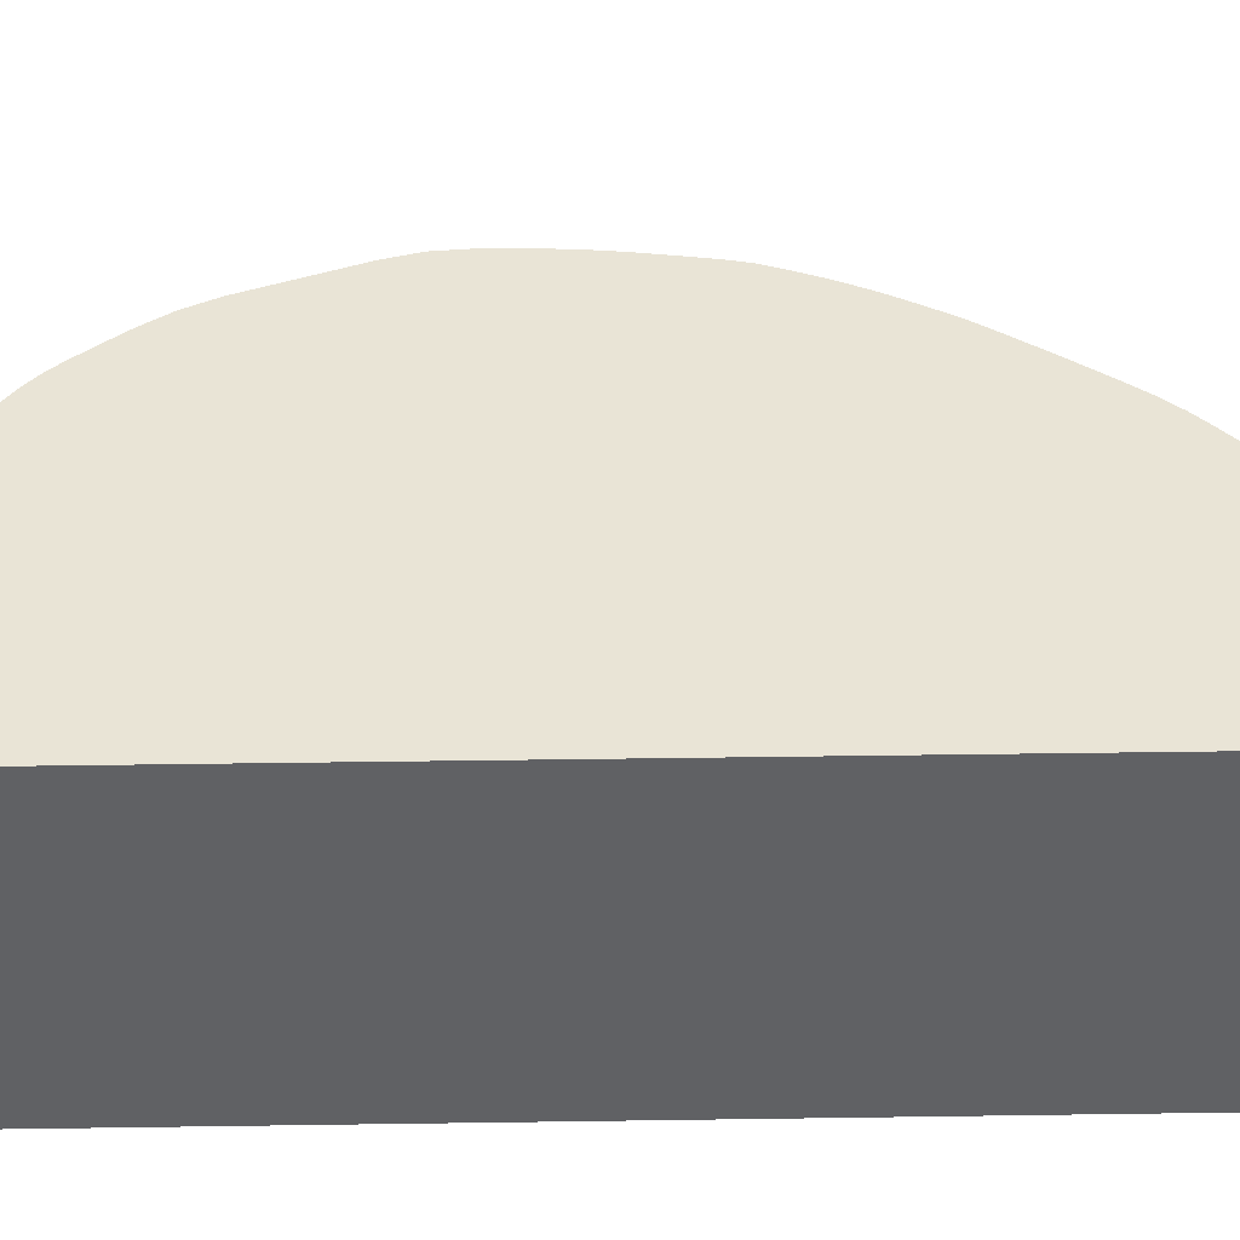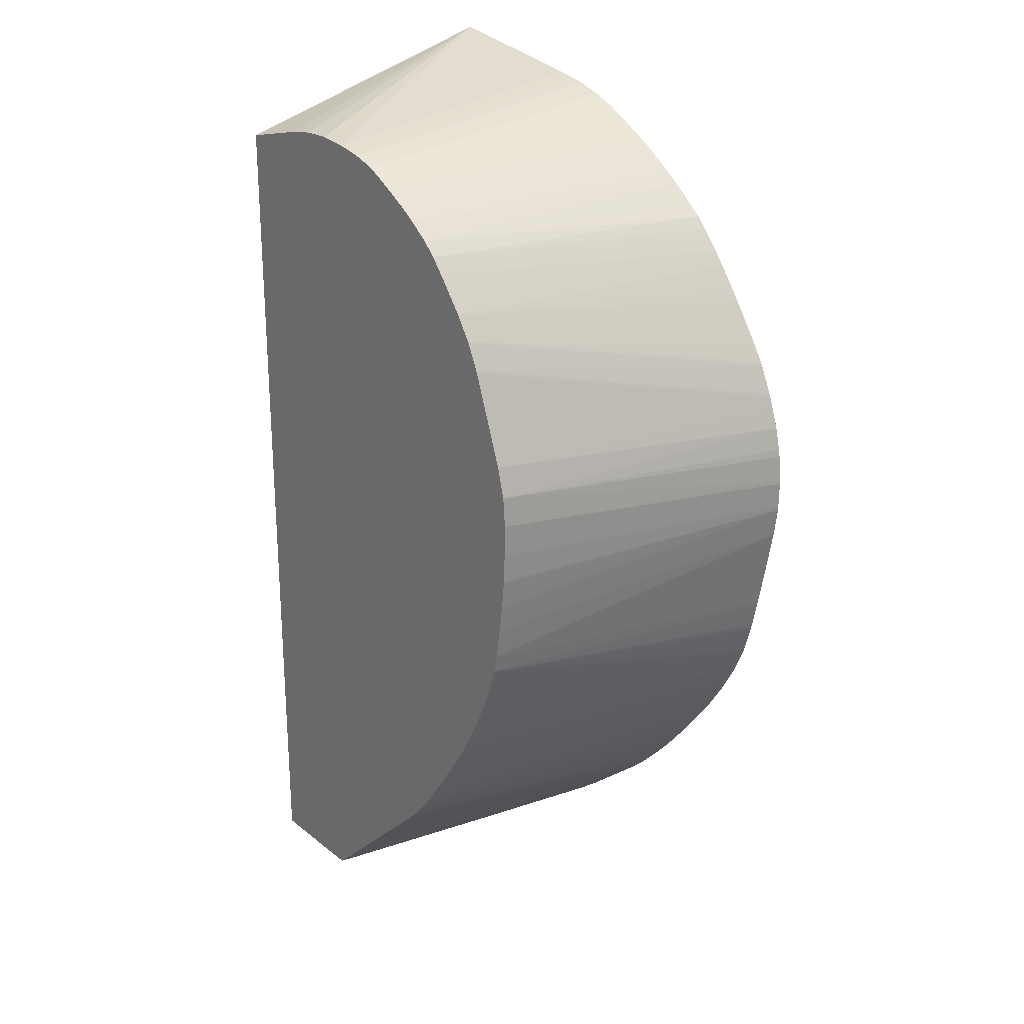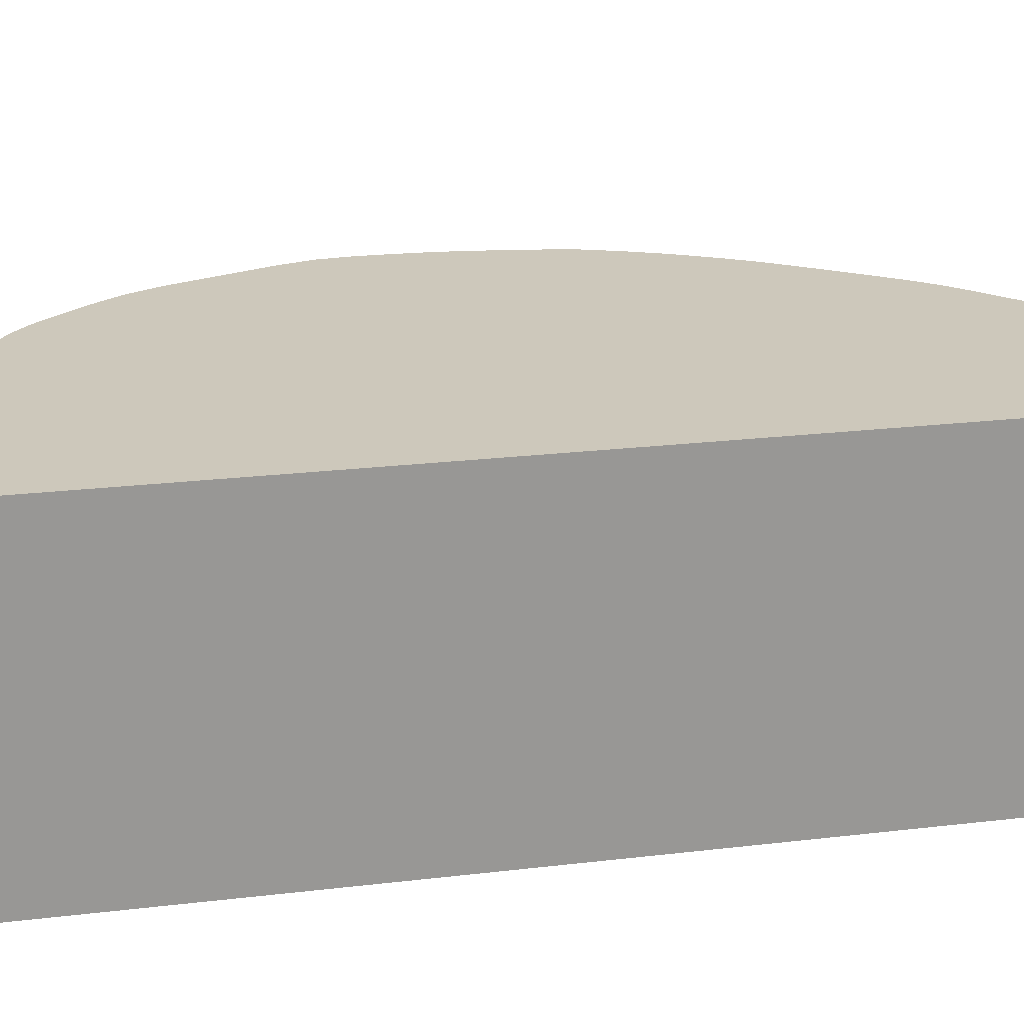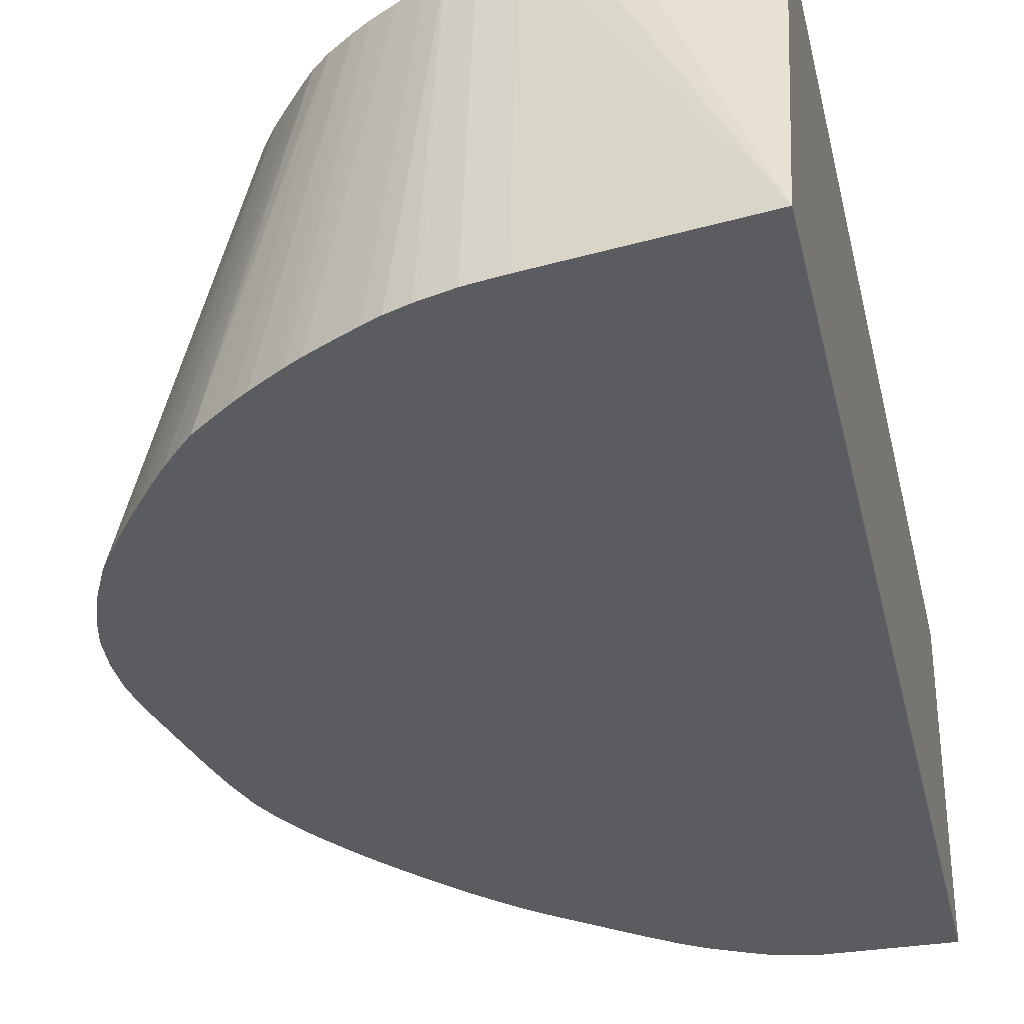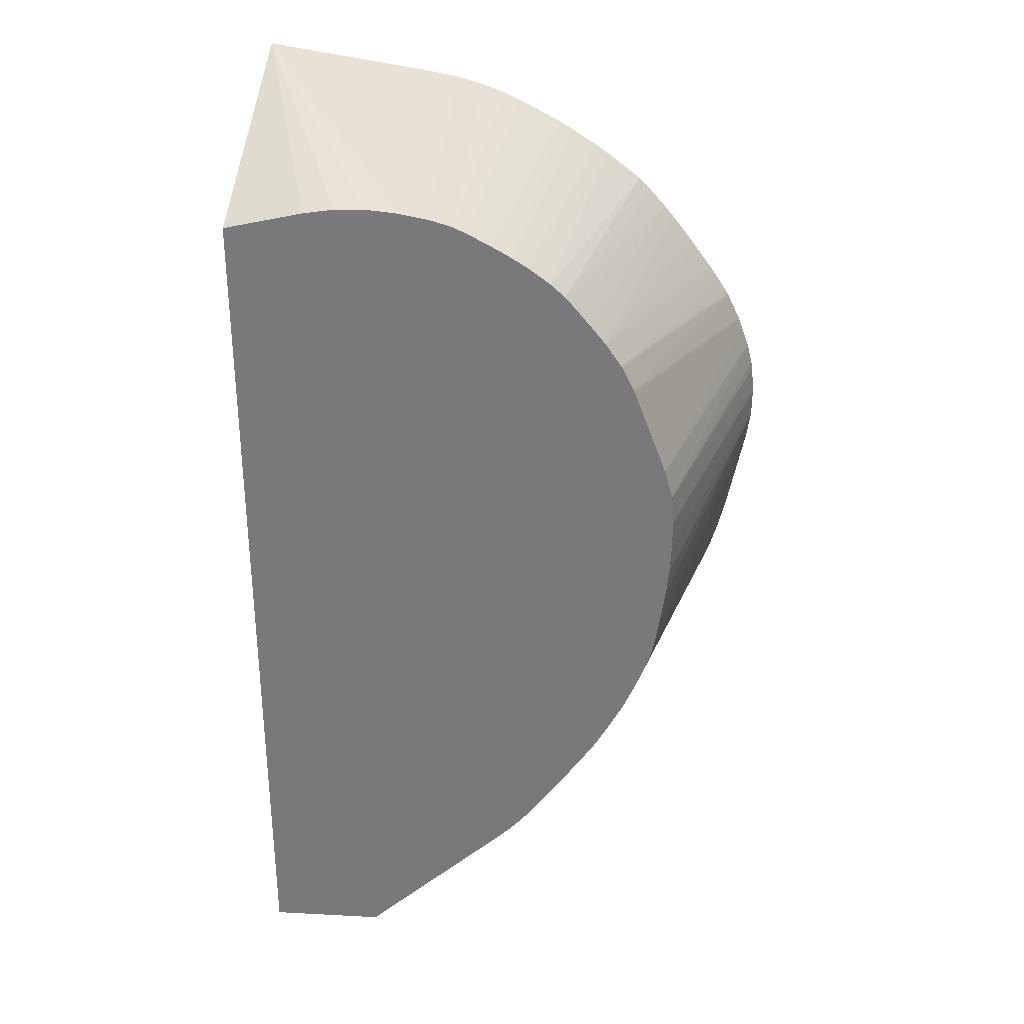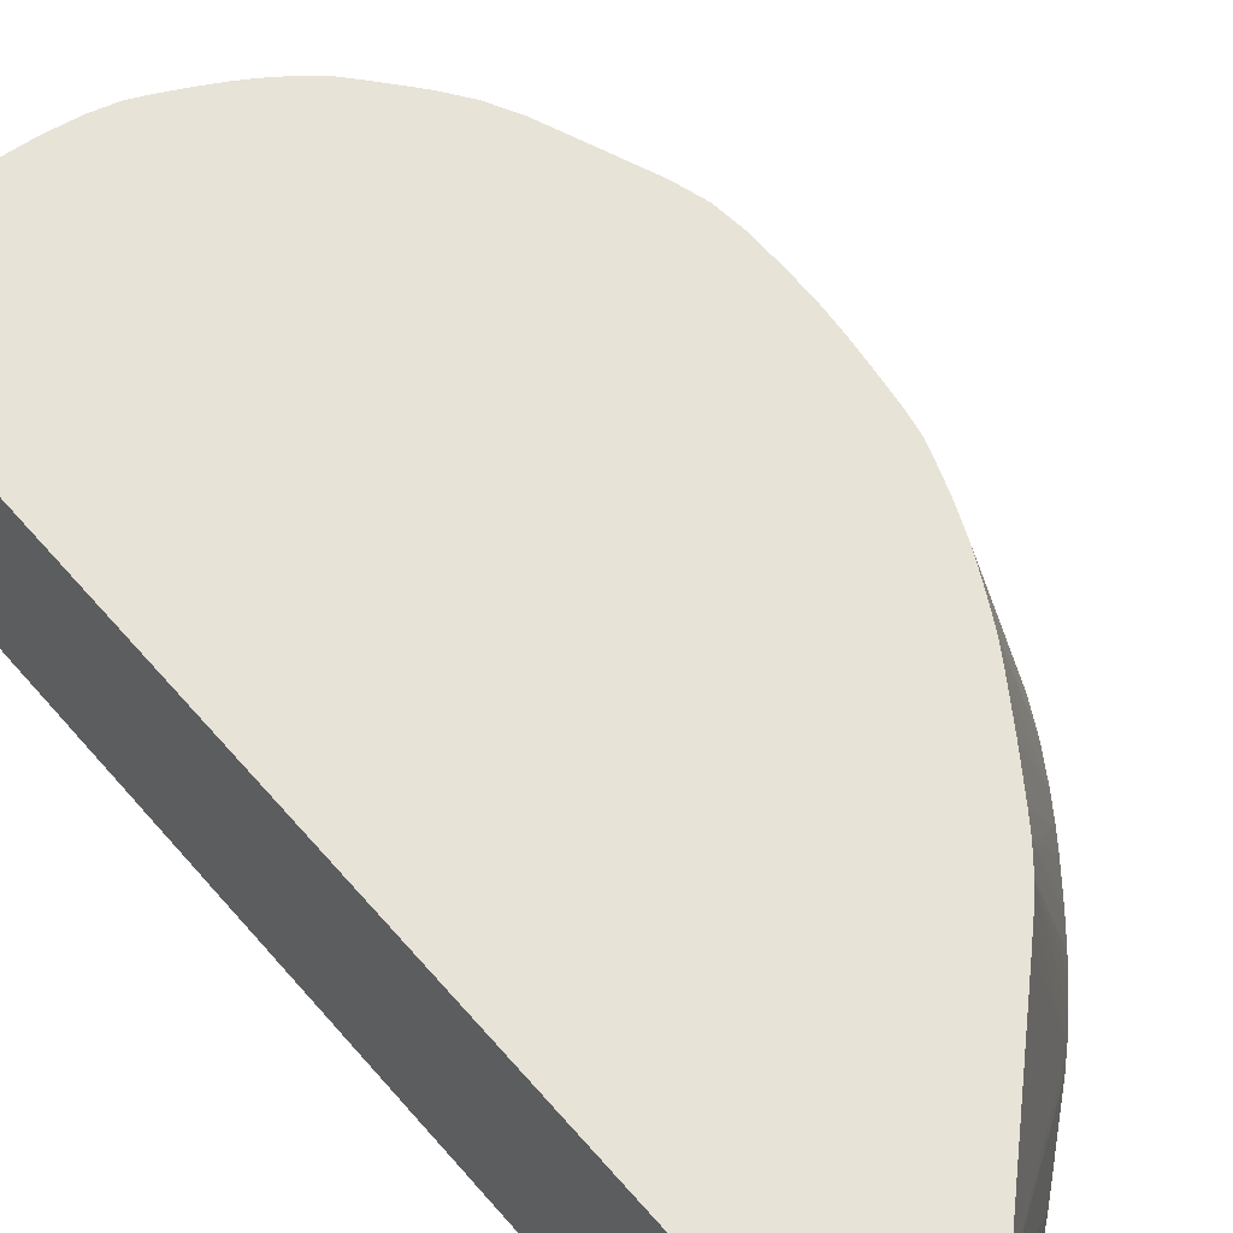
<metadata>
{"format":"obj","ext":"obj","renderer":"f3d","projection":"perspective","resolution":1024,"background":"white","views":[{"elev":42.6,"azim":89.0,"up":"+Y"},{"elev":23.8,"azim":-127.9,"up":"+Z"},{"elev":21.9,"azim":78.0,"up":"+Y"},{"elev":-33.7,"azim":12.5,"up":"+Y"},{"elev":31.6,"azim":-175.7,"up":"+Z"},{"elev":61.9,"azim":139.1,"up":"+Y"}]}
</metadata>
<code>
v 0.02583 -0.006134 -0.001263
v 0.02582 0.001657 -0.002525
v 0.02582 -0.009744 0.0007723
v 0.02582 -0.009744 -0.03662
v 0.02582 0.001657 -0.03662
v 0.0228 0.001657 -0.001834
v 0.02163 0.001657 -0.001654
v 0.02153 0.001657 -0.001651
v 0.02046 0.001657 -0.001618
v 0.01929 0.001657 -0.001731
v 0.01929 -0.009744 -0.0002305
v 0.02152 -0.009744 -0.03662
v 0.02135 0.001657 -0.03662
v 0.01812 0.001657 -0.001947
v 0.01831 -0.009744 -0.0004099
v 0.02049 -0.008766 -0.03662
v 0.02038 -0.009744 -0.03641
v 0.02119 0.000636 -0.03662
v 0.01698 -0.009744 -0.03469
v 0.01617 -0.009744 -0.03406
v 0.01349 -0.009744 -0.03188
v 0.01308 -0.009744 -0.03152
v 0.01288 -0.009744 -0.03134
v 0.01611 0.001657 -0.0318
v 0.01724 0.001657 -0.002203
v 0.01714 -0.009744 -0.0007283
v 0.01812 -0.009744 -0.0004465
v 0.02046 -0.008729 -0.03662
v 0.01983 -0.009744 -0.03626
v 0.02014 -0.006376 -0.03662
v 0.01718 -0.009744 -0.03484
v 0.0124 -0.009744 -0.03086
v 0.01552 0.001657 -0.03126
v 0.0156 -0.009744 -0.001358
v 0.01618 -0.009744 -0.00108
v 0.01626 -0.009744 -0.001047
v 0.01694 -0.009744 -0.0007905
v 0.01666 0.001657 -0.002485
v 0.01969 -0.009744 -0.0362
v 0.02012 -0.007596 -0.03662
v 0.02013 -0.006475 -0.03662
v 0.01806 -0.009744 -0.0354
v 0.01788 -0.009744 -0.03529
v 0.01195 -0.009744 -0.03041
v 0.01498 0.001657 -0.03072
v 0.01483 -0.009744 -0.001757
v 0.01658 0.001657 -0.002525
v 0.01934 -0.009744 -0.03604
v 0.01168 -0.009744 -0.03012
v 0.01493 0.001657 -0.03067
v 0.01461 -0.009744 -0.00187
v 0.01578 0.001657 -0.002954
v 0.01126 -0.009744 -0.02967
v 0.01064 -0.009744 -0.02895
v 0.01434 0.001657 -0.02999
v 0.01398 -0.009744 -0.002211
v 0.01502 0.001657 -0.003396
v 0.01027 -0.009744 -0.0285
v 0.009635 -0.009744 -0.02772
v 0.009169 -0.009744 -0.02712
v 0.0139 0.001657 -0.0294
v 0.01389 -0.009744 -0.002262
v 0.01497 0.001657 -0.003426
v 0.008585 -0.009744 -0.02632
v 0.01334 0.001657 -0.02863
v 0.01349 -0.009744 -0.002507
v 0.01443 0.001657 -0.003773
v 0.01331 -0.009744 -0.002617
v 0.007923 -0.009744 -0.02532
v 0.01195 0.001657 -0.02665
v 0.01249 0.001657 -0.02743
v 0.01292 0.001657 -0.02805
v 0.01364 0.001657 -0.004359
v 0.01184 -0.009744 -0.00362
v 0.01234 -0.009744 -0.003254
v 0.007732 -0.009744 -0.02502
v 0.01152 0.001657 -0.02599
v 0.01155 0.001657 -0.02604
v 0.01089 -0.009744 -0.004355
v 0.01359 0.001657 -0.004399
v 0.0105 -0.009744 -0.004663
v 0.007659 -0.009744 -0.02489
v 0.01106 0.001657 -0.02521
v 0.01306 0.001657 -0.00489
v 0.01012 -0.009744 -0.005069
v 0.007136 -0.009744 -0.02396
v 0.01102 0.001657 -0.02513
v 0.009949 -0.009744 -0.005259
v 0.01256 0.001657 -0.005475
v 0.00939 -0.009744 -0.005892
v 0.006686 -0.009744 -0.02296
v 0.01032 0.001657 -0.02379
v 0.01061 0.001657 -0.02438
v 0.01197 0.001657 -0.006193
v 0.0115 0.001657 -0.006778
v 0.009159 -0.009744 -0.006182
v 0.006644 -0.009744 -0.02282
v 0.00929 0.001657 -0.02122
v 0.009497 0.001657 -0.02181
v 0.009528 0.001657 -0.02189
v 0.009876 0.001657 -0.02279
v 0.009913 0.001657 -0.02288
v 0.008054 -0.009744 -0.00762
v 0.008306 -0.009744 -0.007283
v 0.008344 -0.009744 -0.007232
v 0.008879 -0.009744 -0.006537
v 0.008978 -0.009744 -0.006409
v 0.01089 0.001657 -0.007686
v 0.007345 -0.009744 -0.008612
v 0.006309 -0.009744 -0.02168
v 0.006251 -0.009744 -0.02146
v 0.006018 -0.009744 -0.02046
v 0.005975 -0.009744 -0.02026
v 0.00914 0.001657 -0.02052
v 0.01084 0.001657 -0.007774
v 0.00651 -0.009744 -0.009882
v 0.006599 -0.009744 -0.009735
v 0.006919 -0.009744 -0.009238
v 0.005776 -0.009744 -0.01929
v 0.009128 0.001657 -0.02046
v 0.005304 -0.009744 -0.01694
v 0.01035 0.001657 -0.008755
v 0.006482 -0.009744 -0.009937
v 0.008946 0.001657 -0.01929
v 0.005254 -0.009744 -0.01659
v 0.0103 0.001657 -0.008883
v 0.005936 -0.009744 -0.01111
v 0.005985 -0.009744 -0.01099
v 0.008794 0.001657 -0.01822
v 0.00514 -0.009744 -0.01579
v 0.009019 0.001657 -0.01228
v 0.005778 -0.009744 -0.01153
v 0.008782 0.001657 -0.01812
v 0.005134 -0.009744 -0.01564
v 0.008662 0.001657 -0.01695
v 0.008668 0.001657 -0.01705
v 0.008693 0.001657 -0.01345
v 0.005499 -0.009744 -0.0123
v 0.005122 -0.009744 -0.01461
v 0.008597 0.001657 -0.01461
v 0.008616 0.001657 -0.01579
v 0.008618 0.001657 -0.01588
v 0.005229 -0.009744 -0.01347
v 0.005284 -0.009744 -0.01318
v 0.005132 -0.009744 -0.01446
f 50 54 55
f 50 53 54
f 49 53 50
f 47 52 51
f 46 47 51
f 40 42 41
f 44 49 45
f 40 48 42
f 39 48 40
f 38 47 46
f 51 52 56
f 32 45 33
f 45 49 50
f 34 38 46
f 57 66 62
f 54 58 55
f 67 73 74
f 64 72 65
f 32 44 45
f 67 74 75
f 64 71 72
f 64 70 71
f 64 69 70
f 52 57 56
f 63 68 66
f 61 64 65
f 60 64 61
f 57 63 66
f 56 57 62
f 55 60 61
f 55 59 60
f 55 58 59
f 63 67 68
f 30 43 31
f 14 26 27
f 30 41 42
f 13 20 21
f 13 19 20
f 13 18 19
f 12 17 16
f 10 15 11
f 10 14 15
f 13 21 22
f 4 13 5
f 4 30 18
f 4 41 30
f 4 40 41
f 67 75 68
f 4 28 40
f 4 16 28
f 4 18 13
f 30 42 43
f 13 22 23
f 14 25 26
f 28 39 40
f 28 29 39
f 25 38 34
f 25 37 26
f 25 36 37
f 25 35 36
f 13 23 24
f 25 34 35
f 23 32 33
f 18 31 19
f 18 30 31
f 17 29 28
f 16 17 28
f 14 27 15
f 23 33 24
f 69 76 77
f 108 116 117
f 69 78 70
f 125 130 129
f 124 125 129
f 122 127 128
f 122 126 127
f 121 125 124
f 120 121 124
f 126 131 127
f 115 123 116
f 114 121 120
f 114 119 121
f 113 119 114
f 108 118 109
f 108 117 118
f 108 115 116
f 115 122 123
f 98 113 114
f 127 131 132
f 130 134 135
f 139 145 140
f 4 12 16
f 137 145 143
f 137 140 145
f 137 144 138
f 137 143 144
f 129 130 133
f 134 142 135
f 134 140 141
f 134 139 140
f 131 138 132
f 131 137 138
f 130 136 133
f 130 135 136
f 134 141 142
f 69 77 78
f 98 112 113
f 98 110 111
f 86 92 93
f 86 91 92
f 84 90 88
f 84 89 90
f 84 88 85
f 83 86 87
f 86 93 87
f 82 86 83
f 80 84 81
f 76 83 77
f 76 82 83
f 73 81 79
f 73 80 81
f 73 79 74
f 81 84 85
f 98 111 112
f 89 94 90
f 90 95 96
f 97 110 98
f 95 109 103
f 95 108 109
f 95 107 96
f 95 106 107
f 95 105 106
f 90 94 95
f 95 104 105
f 91 102 92
f 91 101 102
f 91 100 101
f 91 99 100
f 91 98 99
f 91 97 98
f 95 103 104
f 3 12 4
f 122 128 123
f 3 29 17
f 2 73 67
f 2 80 73
f 2 84 80
f 2 89 84
f 2 94 89
f 2 95 94
f 2 67 63
f 2 108 95
f 2 122 115
f 2 126 122
f 2 131 126
f 2 137 131
f 2 140 137
f 2 141 140
f 2 115 108
f 2 142 141
f 2 63 57
f 2 52 47
f 3 11 15
f 3 10 11
f 3 9 10
f 3 8 9
f 3 7 8
f 3 6 7
f 2 57 52
f 2 7 6
f 2 9 8
f 2 10 9
f 2 14 10
f 2 25 14
f 2 38 25
f 2 47 38
f 2 8 7
f 3 15 27
f 2 135 142
f 2 133 136
f 2 61 65
f 2 55 61
f 2 50 55
f 2 45 50
f 2 33 45
f 2 24 33
f 2 65 72
f 2 13 24
f 2 6 3
f 1 5 2
f 1 4 5
f 1 3 4
f 1 2 3
f 3 17 12
f 2 5 13
f 2 136 135
f 2 72 71
f 2 70 78
f 2 129 133
f 2 124 129
f 2 120 124
f 2 114 120
f 2 98 114
f 2 99 98
f 2 71 70
f 2 100 99
f 2 102 101
f 2 92 102
f 2 93 92
f 2 83 87
f 2 77 83
f 2 78 77
f 2 101 100
f 3 27 26
f 2 87 93
f 3 37 36
f 3 64 60
f 3 69 64
f 3 76 69
f 3 82 76
f 3 86 82
f 3 91 86
f 3 60 59
f 3 97 91
f 3 111 110
f 3 112 111
f 3 113 112
f 3 119 113
f 3 121 119
f 3 125 121
f 3 110 97
f 3 130 125
f 3 59 58
f 3 54 53
f 3 39 29
f 3 26 37
f 3 48 39
f 3 42 48
f 3 43 42
f 3 31 43
f 3 58 54
f 3 19 31
f 3 21 20
f 3 22 21
f 3 23 22
f 3 32 23
f 3 49 44
f 3 53 49
f 3 20 19
f 3 134 130
f 3 44 32
f 3 145 139
f 3 88 90
f 3 85 88
f 3 81 85
f 3 79 81
f 3 74 79
f 3 75 74
f 3 68 75
f 3 62 66
f 3 56 62
f 3 51 56
f 3 46 51
f 3 34 46
f 3 139 134
f 3 35 34
f 3 36 35
f 3 90 96
f 3 96 107
f 3 66 68
f 3 106 105
f 3 138 144
f 3 107 106
f 3 144 143
f 3 143 145
f 3 132 138
f 3 127 132
f 3 123 128
f 3 116 123
f 3 128 127
f 3 117 116
f 3 118 117
f 3 109 118
f 3 103 109
f 3 104 103
f 3 105 104

</code>
